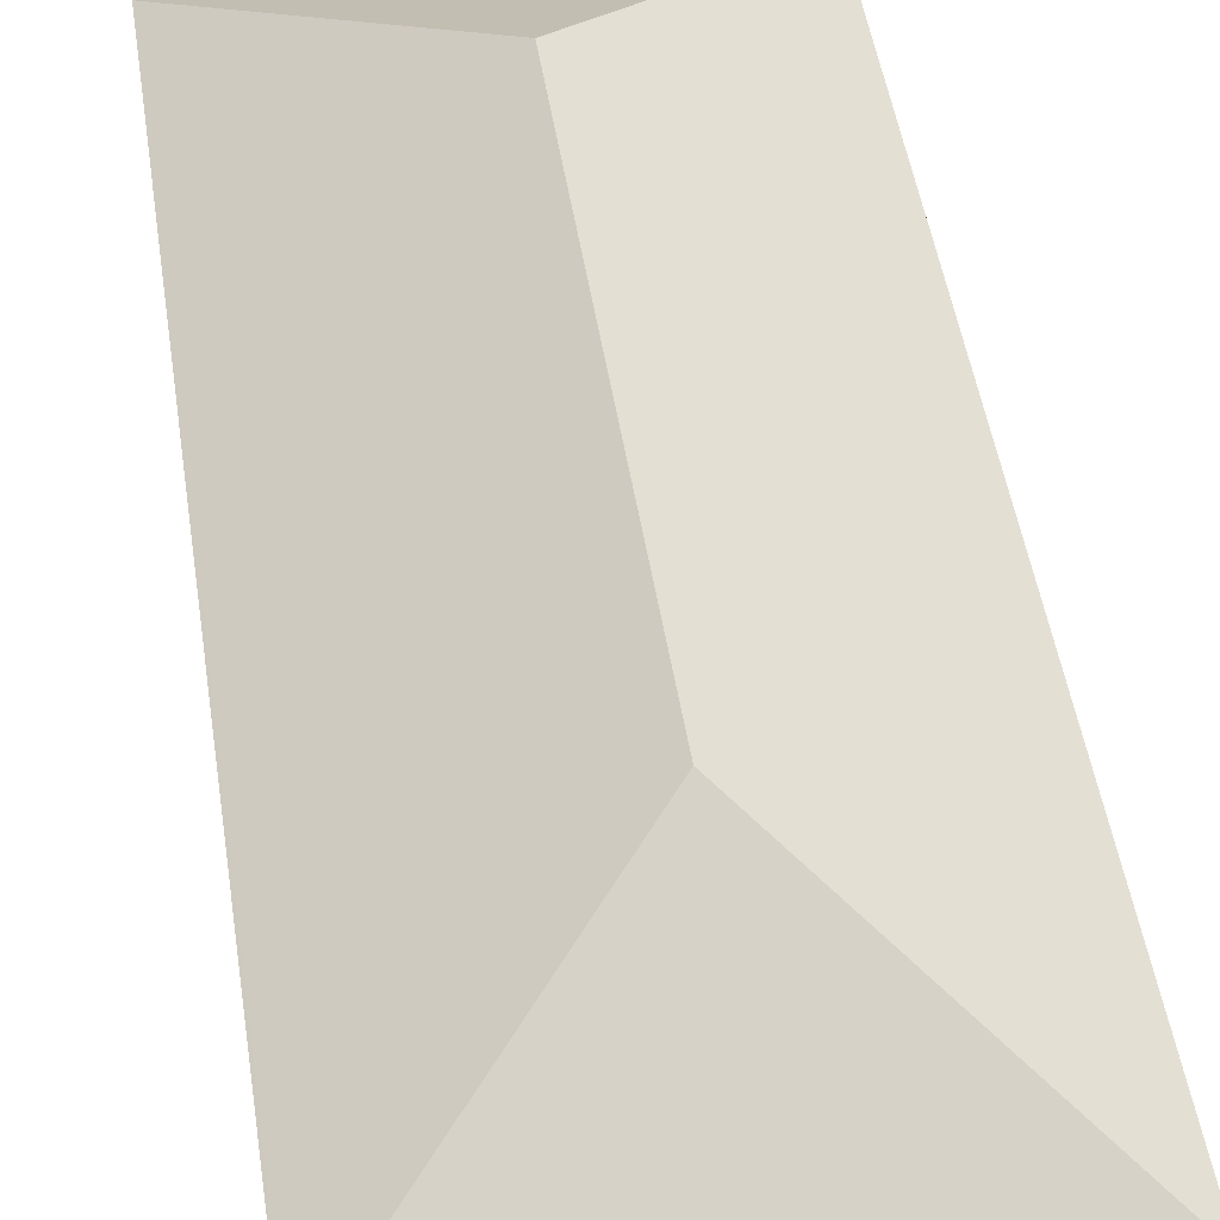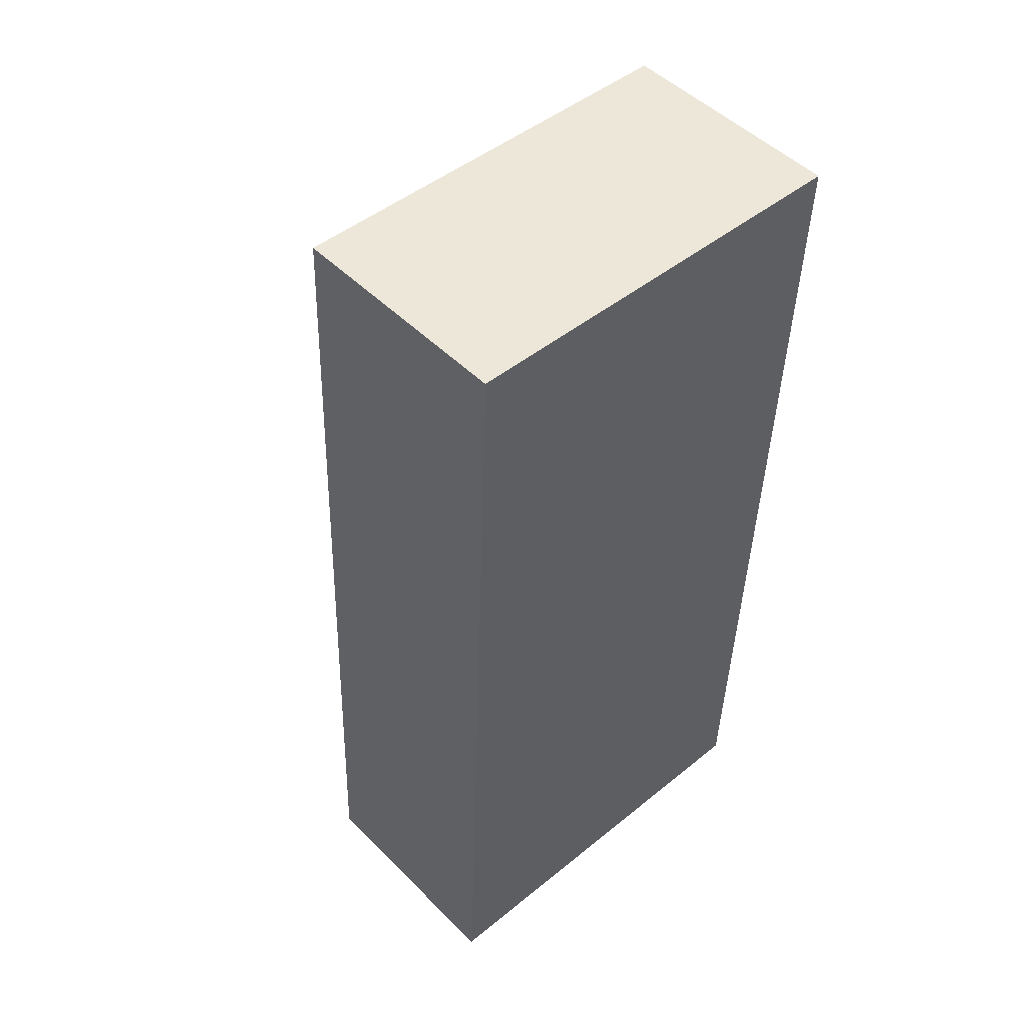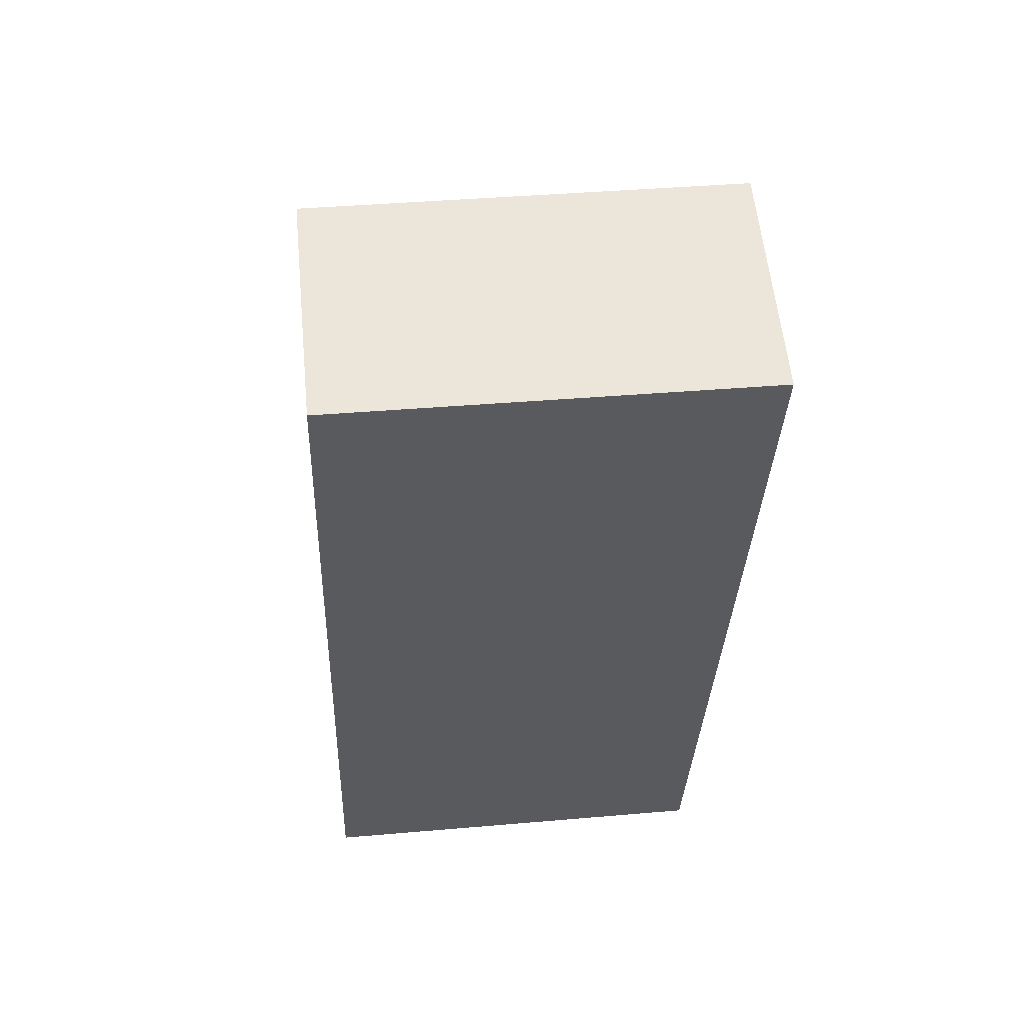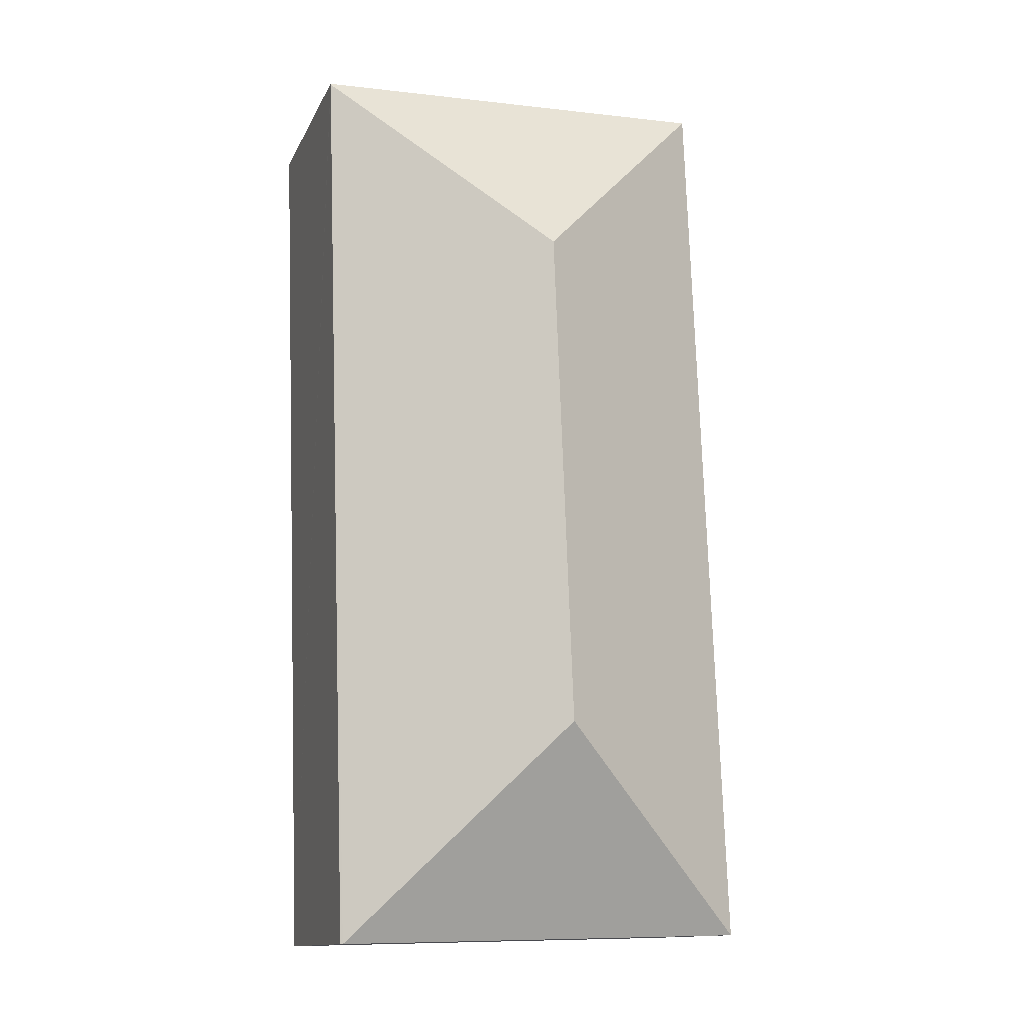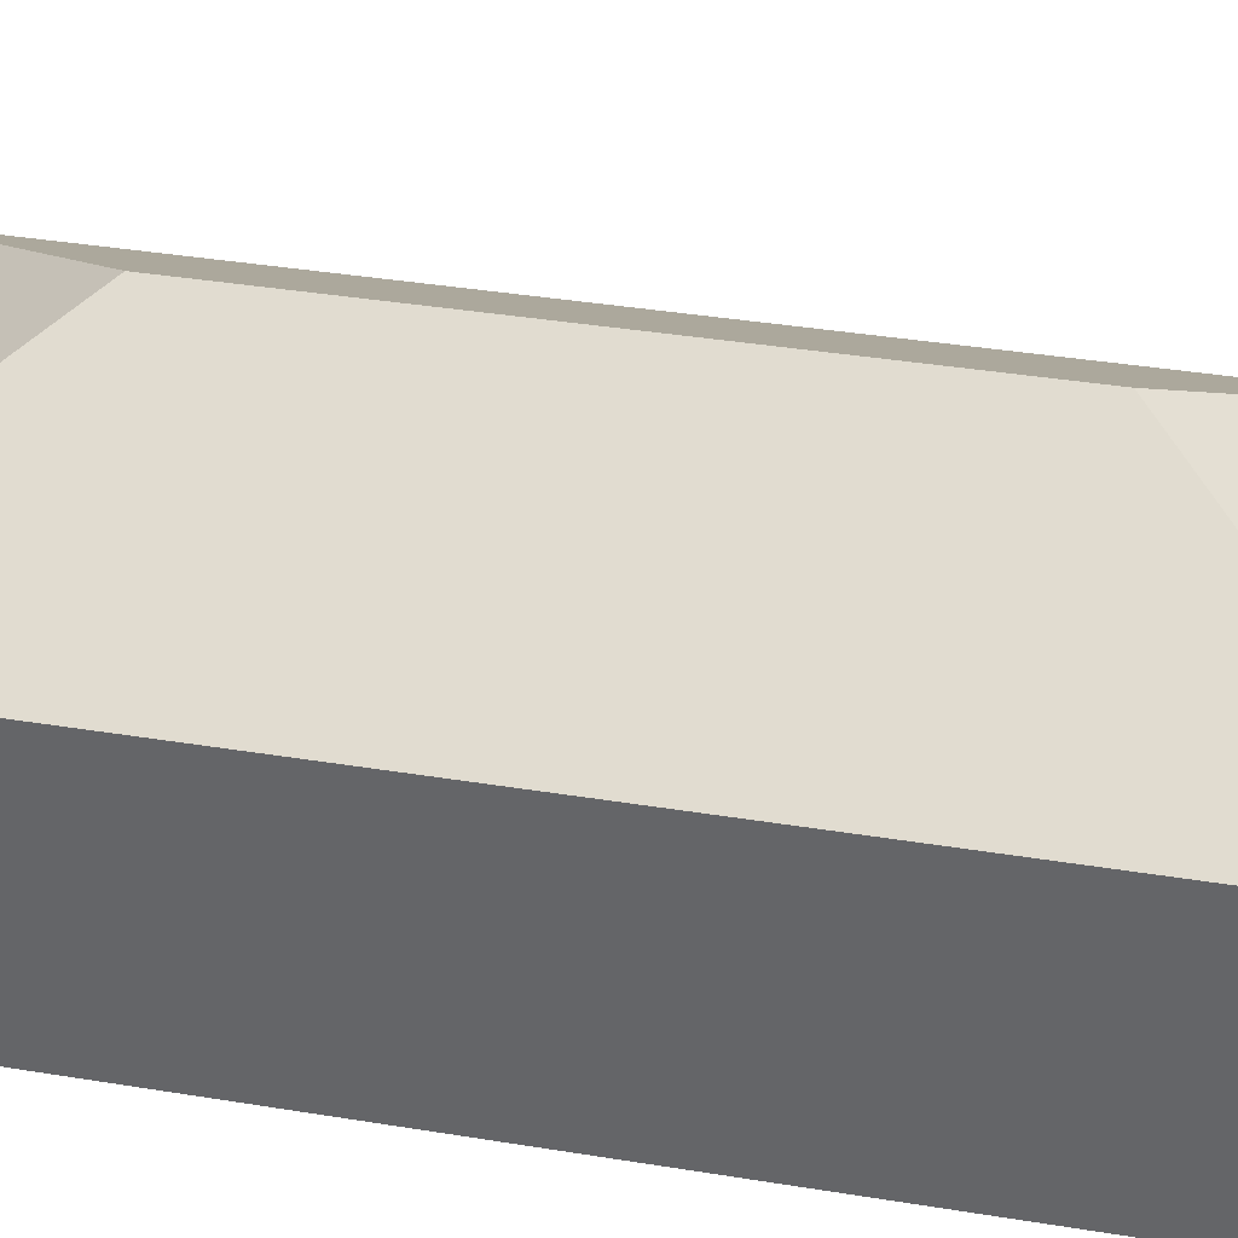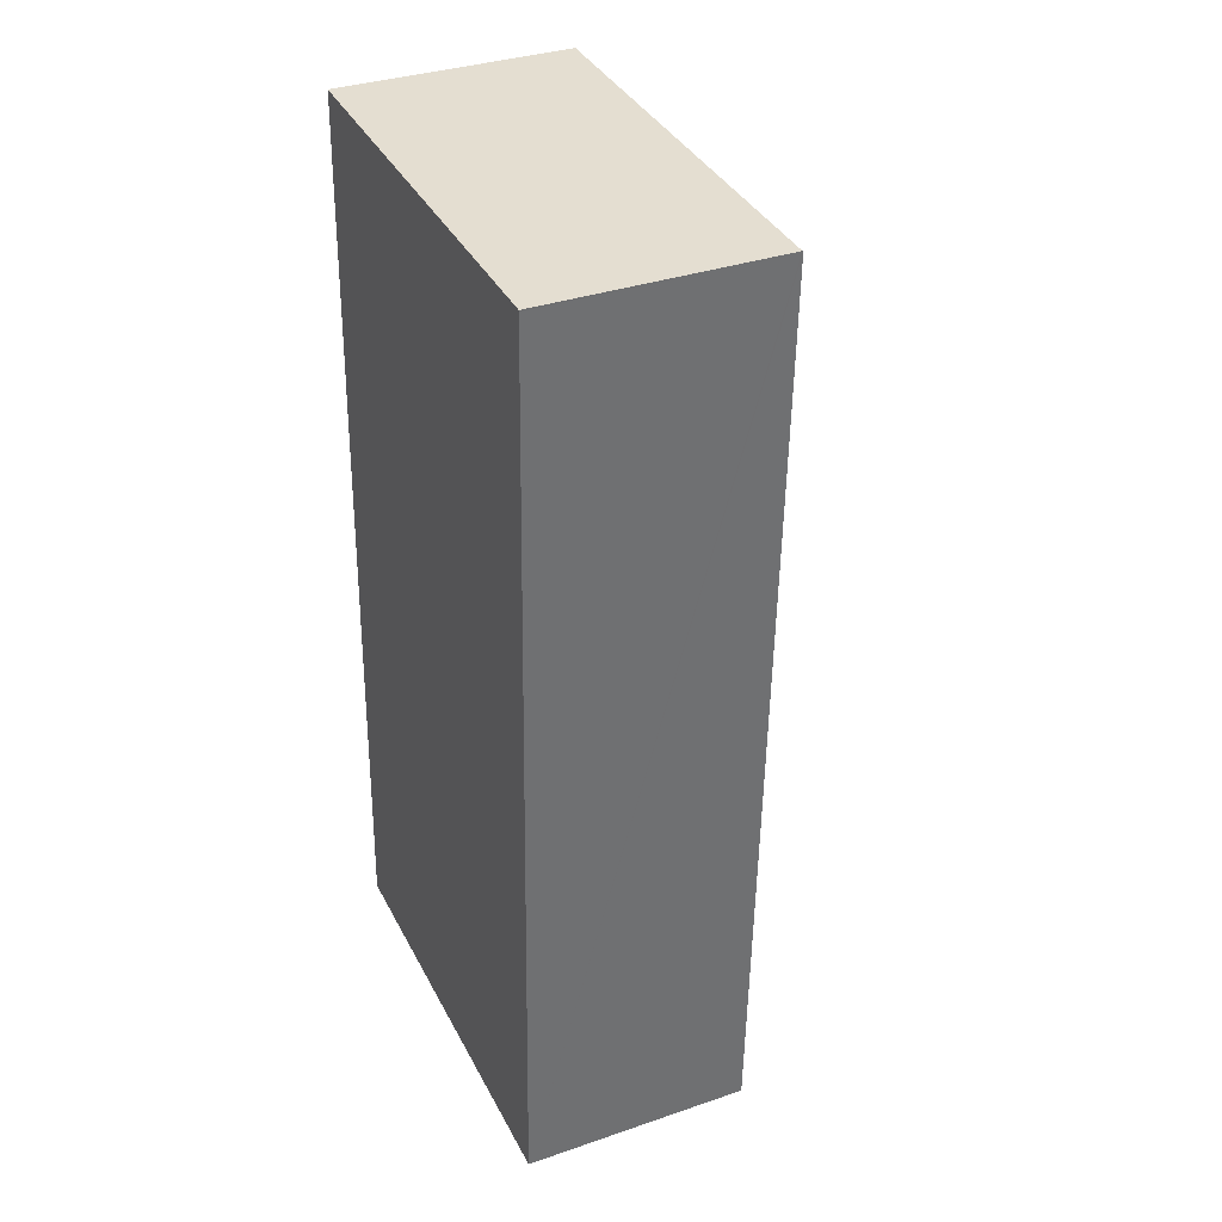
<metadata>
{"format":"obj","ext":"obj","renderer":"f3d","projection":"perspective","resolution":1024,"background":"white","views":[{"elev":48.4,"azim":173.4,"up":"+Y"},{"elev":49.5,"azim":-42.5,"up":"+Z"},{"elev":58.2,"azim":-5.6,"up":"+Z"},{"elev":-13.3,"azim":162.2,"up":"+Z"},{"elev":36.6,"azim":-75.7,"up":"+Y"},{"elev":34.8,"azim":65.4,"up":"+Z"}]}
</metadata>
<code>
v  6.274 3.419 -0.158
v  6.766 3.438 13.59
v  6.307 3.399 -0.159
v  3.257 5.253 3.056
v  3.544 5.253 10.57
v  6.767 3.426 13.61
v  0 3.419 2.094e-16
v  0.527 3.419 13.79
v  6.307 9.736e-18 -0.159
v  0 0 0
v  6.274 9.675e-18 -0.158
v  0.527 -8.445e-16 13.79
v  6.767 -8.334e-16 13.61
v  6.766 -8.322e-16 13.59
g defaultobject
f 1 2 3
f 2 1 4
f 2 4 5
f 5 6 2
f 4 1 7
f 5 7 8
f 7 5 4
f 5 8 6
f 3 7 1
f 7 3 9
f 7 9 10
f 10 9 11
f 10 8 7
f 8 10 12
f 8 13 6
f 13 8 12
f 2 9 3
f 9 2 6
f 9 6 14
f 14 6 13
f 11 12 10
f 12 11 9
f 12 9 14
f 12 14 13

</code>
